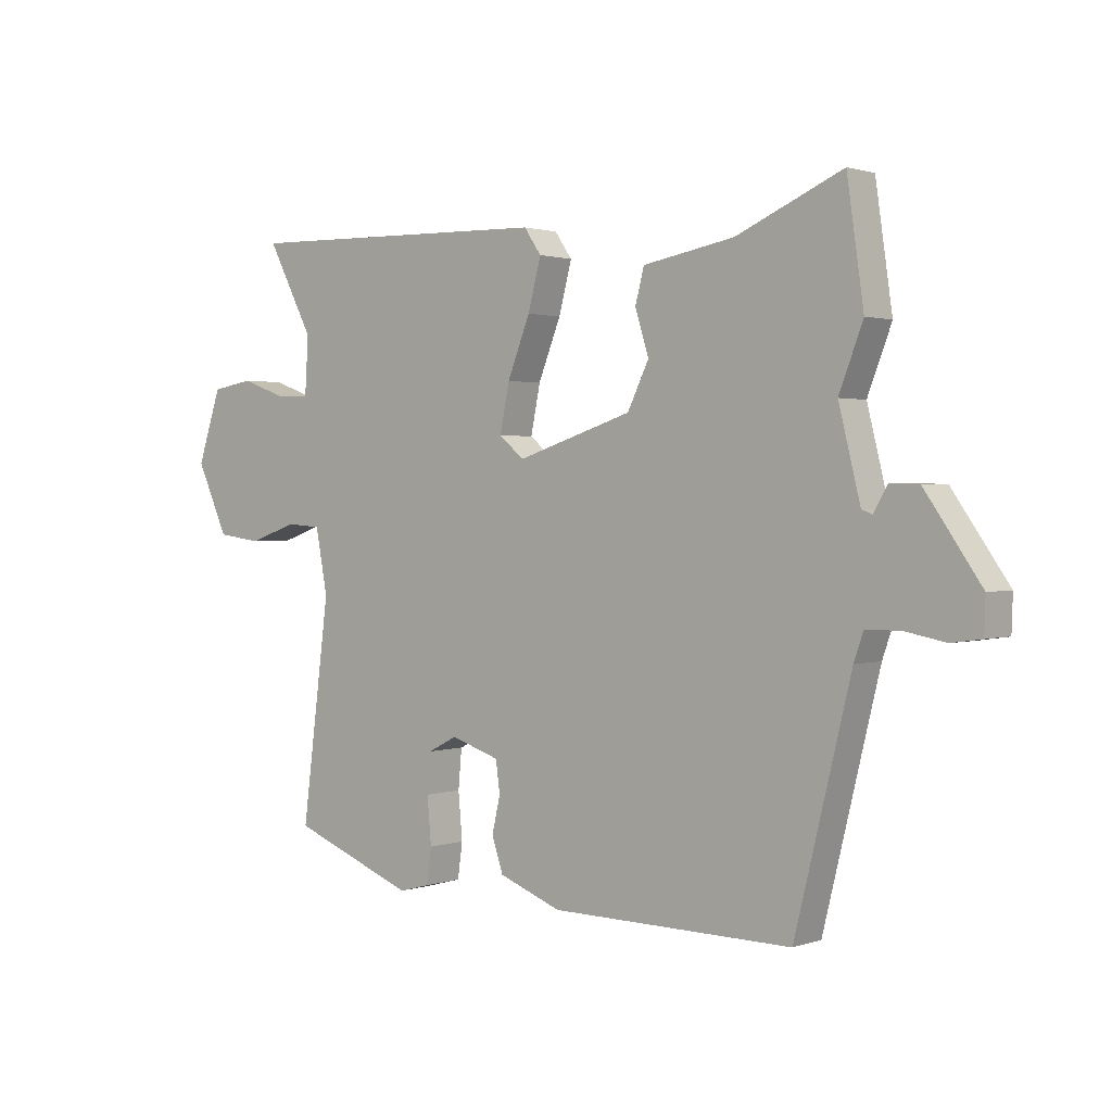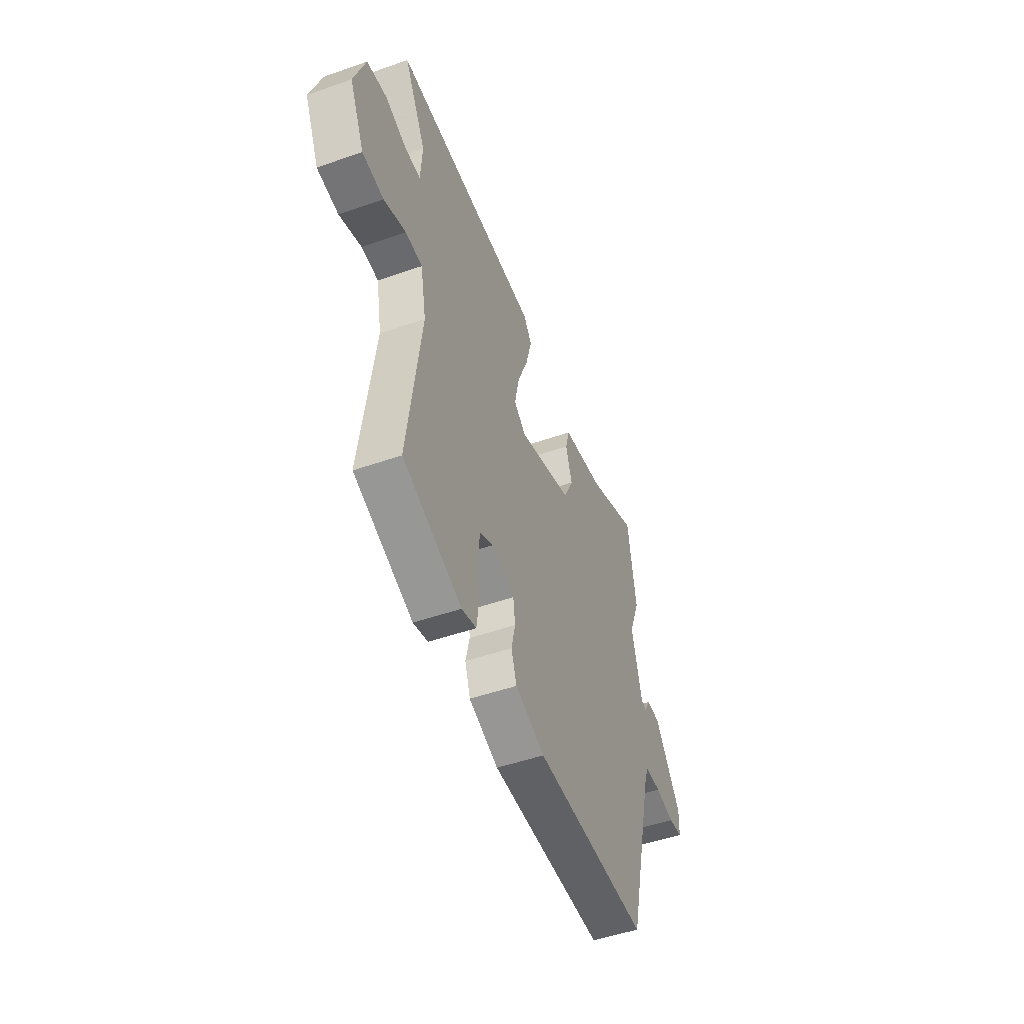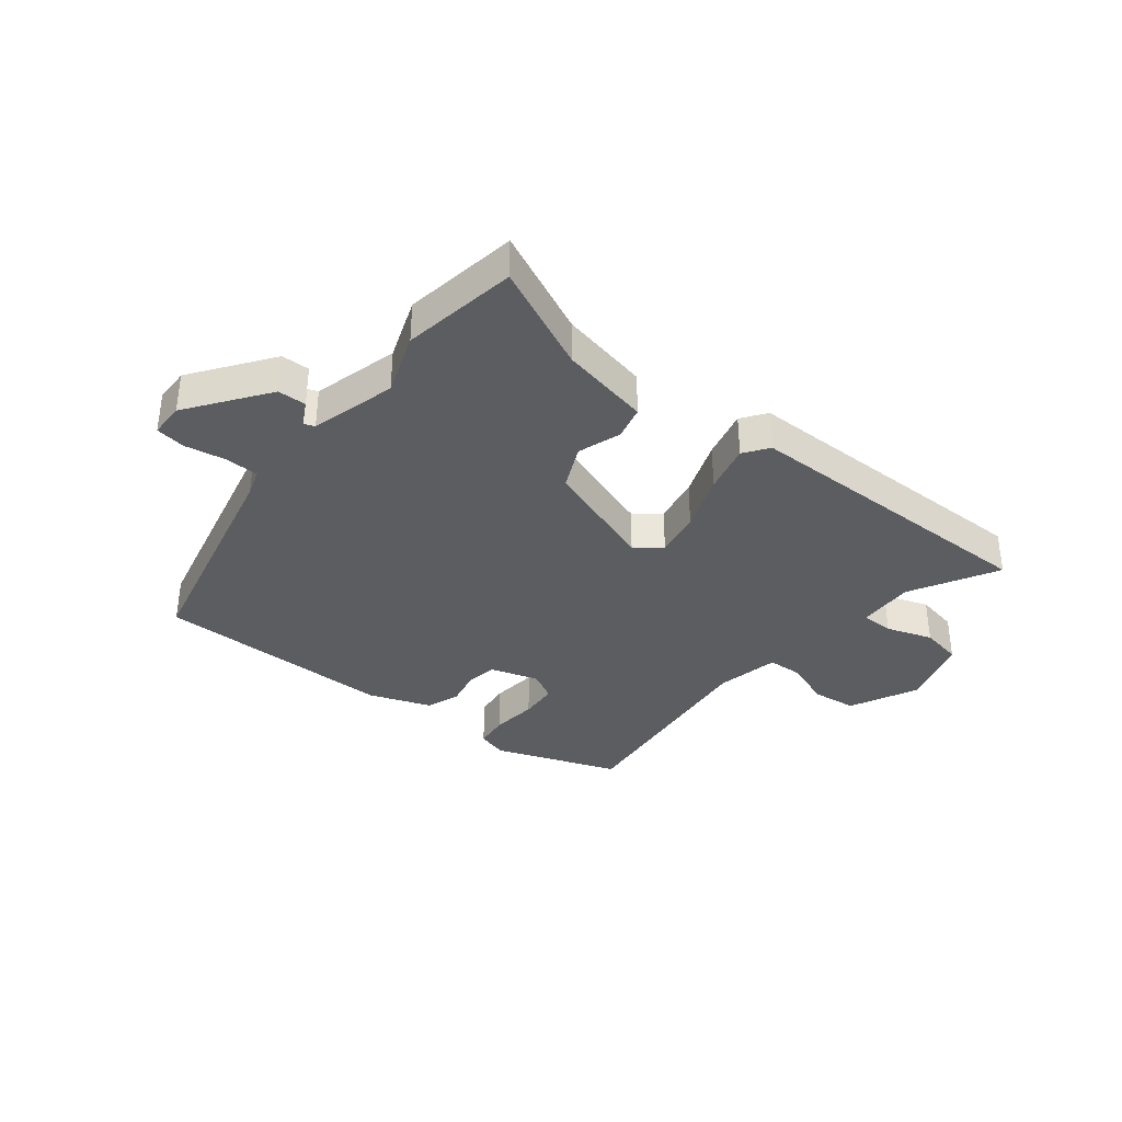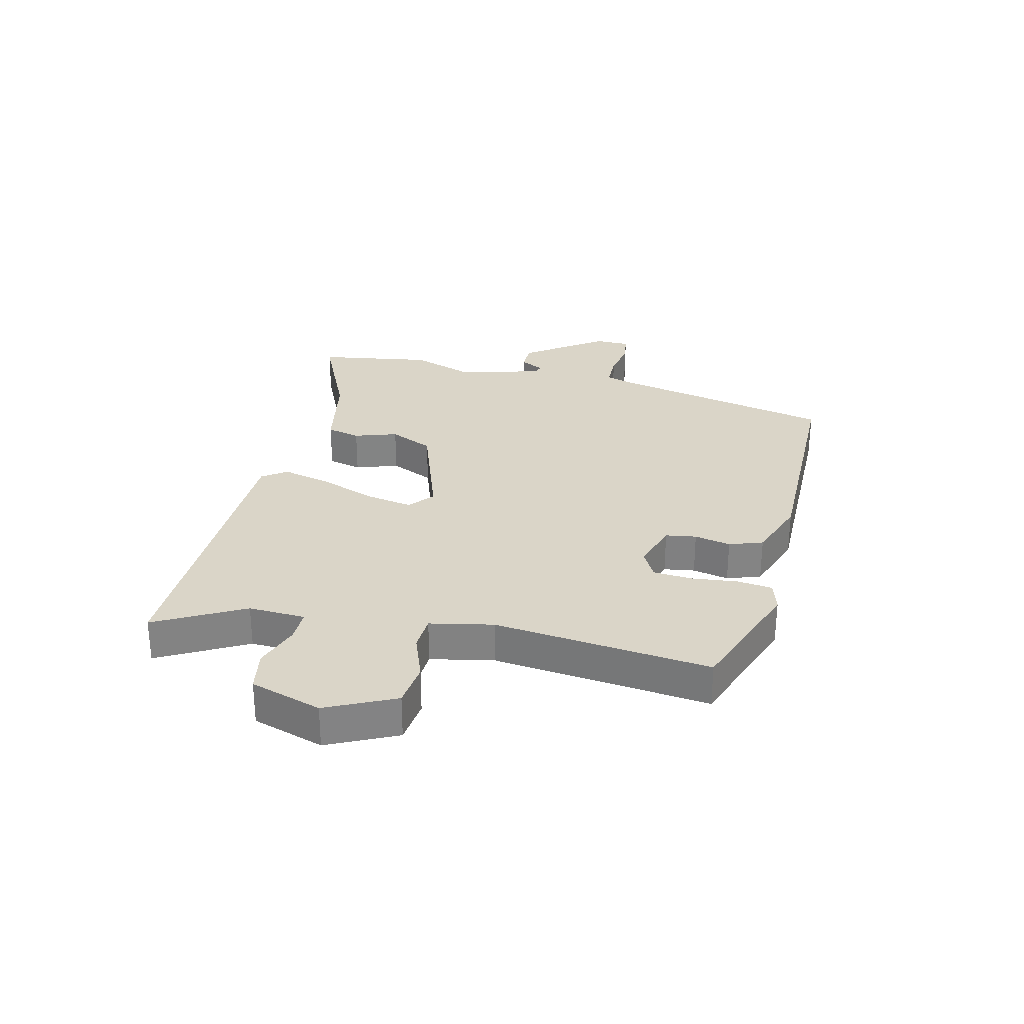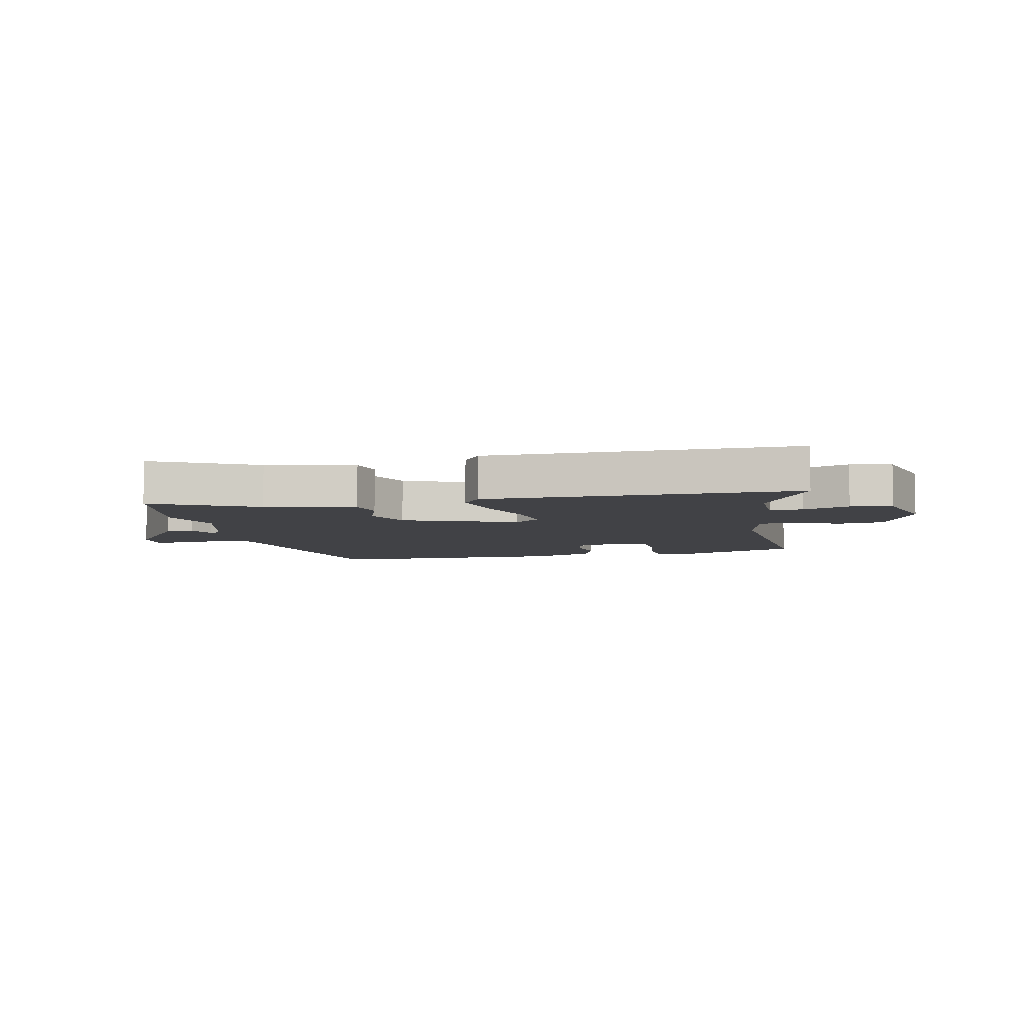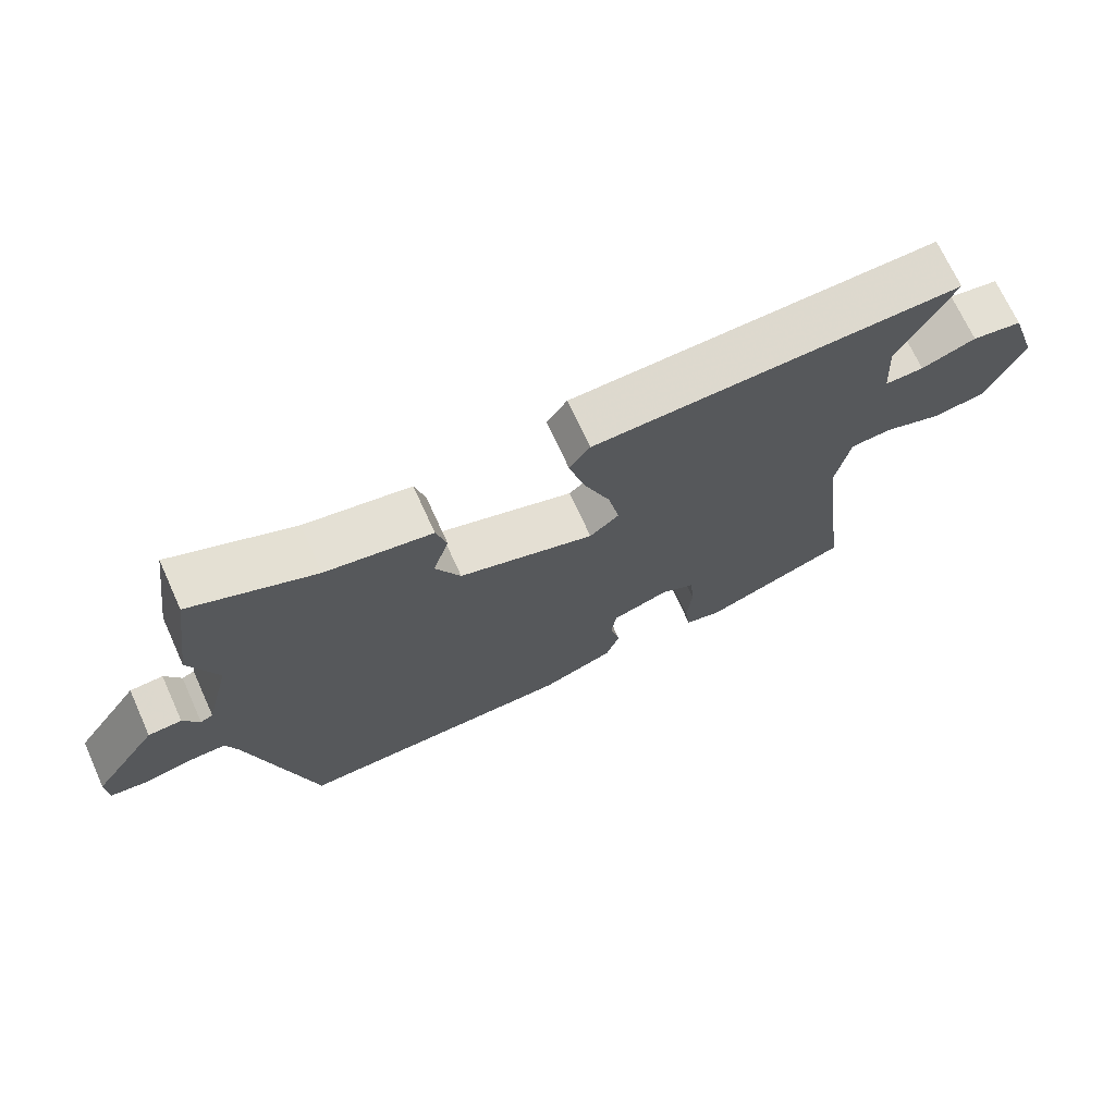
<metadata>
{"format":"obj","ext":"obj","renderer":"f3d","projection":"perspective","resolution":1024,"background":"white","views":[{"elev":1.4,"azim":-140.4,"up":"+Z"},{"elev":-49.6,"azim":111.1,"up":"+Z"},{"elev":-35.7,"azim":-39.6,"up":"+Y"},{"elev":29.1,"azim":102.5,"up":"+Y"},{"elev":-6.7,"azim":10.1,"up":"+Y"},{"elev":70.7,"azim":-24.5,"up":"+Z"}]}
</metadata>
<code>
v -0.524 0.07 0.335
v -0.496 0.07 0.53
v -0.318 0.07 0.452
v -0.165 0.07 0.424
v -0.15 0.07 0.367
v -0.173 0.07 0.294
v -0.137 0.07 0.22
v 0.057 0.07 0.157
v 0.099 0.07 0.192
v 0.083 0.07 0.271
v 0.045 0.07 0.367
v 0.023 0.07 0.45
v 0.052 0.07 0.492
v 0.577 0.07 0.505
v 0.499 0.07 0.356
v 0.505 0.07 0.26
v 0.56 0.07 0.261
v 0.637 0.07 0.289
v 0.708 0.07 0.277
v 0.748 0.07 0.157
v 0.695 0.07 0.041
v 0.619 0.07 0.031
v 0.54 0.07 0.059
v 0.48 0.07 0.055
v 0.46 0.07 -0.052
v 0.507 0.07 -0.417
v 0.298 0.07 -0.498
v 0.246 0.07 -0.484
v 0.238 0.07 -0.425
v 0.245 0.07 -0.347
v 0.239 0.07 -0.281
v 0.19 0.07 -0.256
v 0.108 0.07 -0.283
v 0.101 0.07 -0.335
v 0.115 0.07 -0.396
v 0.096 0.07 -0.453
v -0.009 0.07 -0.493
v -0.415 0.07 -0.498
v -0.509 0.07 -0.116
v -0.525 0.07 -0.07
v -0.583 0.07 -0.07
v -0.651 0.07 -0.083
v -0.701 0.07 -0.076
v -0.703 0.07 -0.017
v -0.609 0.07 0.118
v -0.561 0.07 0.12
v -0.538 0.07 0.079
v -0.52 0.07 0.086
v -0.484 0.07 0.231
v -0.524 0 0.335
v -0.496 0 0.53
v -0.318 0 0.452
v -0.165 0 0.424
v -0.15 0 0.367
v -0.173 0 0.294
v -0.137 0 0.22
v 0.057 0 0.157
v 0.099 0 0.192
v 0.083 0 0.271
v 0.045 0 0.367
v 0.023 0 0.45
v 0.052 0 0.492
v 0.577 0 0.505
v 0.499 0 0.356
v 0.505 0 0.26
v 0.56 0 0.261
v 0.637 0 0.289
v 0.708 0 0.277
v 0.748 0 0.157
v 0.695 0 0.041
v 0.619 0 0.031
v 0.54 0 0.059
v 0.48 0 0.055
v 0.46 0 -0.052
v 0.507 0 -0.417
v 0.298 0 -0.498
v 0.246 0 -0.484
v 0.238 0 -0.425
v 0.245 0 -0.347
v 0.239 0 -0.281
v 0.19 0 -0.256
v 0.108 0 -0.283
v 0.101 0 -0.335
v 0.115 0 -0.396
v 0.096 0 -0.453
v -0.009 0 -0.493
v -0.415 0 -0.498
v -0.509 0 -0.116
v -0.525 0 -0.07
v -0.583 0 -0.07
v -0.651 0 -0.083
v -0.701 0 -0.076
v -0.703 0 -0.017
v -0.609 0 0.118
v -0.561 0 0.12
v -0.538 0 0.079
v -0.52 0 0.086
v -0.484 0 0.231
f 44 45 46 47
f 44 47 48
f 41 42 43 44
f 40 41 44 48
f 39 40 48 49
f 37 38 39 49
f 34 35 36 37
f 33 34 37 49
f 27 28 29 30
f 25 26 27 30
f 24 25 30 31
f 20 21 22 23
f 20 23 24
f 17 18 19 20
f 16 17 20 24
f 15 16 24 31
f 13 14 15
f 10 11 12 13
f 9 10 13 15
f 8 9 15 31
f 3 4 5 6
f 3 6 7
f 2 3 7
f 1 2 7
f 32 33 49 1
f 8 31 32
f 1 7 8 32
f 96 95 94 93
f 97 96 93
f 93 92 91 90
f 97 93 90 89
f 98 97 89 88
f 98 88 87 86
f 86 85 84 83
f 98 86 83 82
f 79 78 77 76
f 79 76 75 74
f 80 79 74 73
f 72 71 70 69
f 73 72 69
f 69 68 67 66
f 73 69 66 65
f 80 73 65 64
f 64 63 62
f 62 61 60 59
f 64 62 59 58
f 80 64 58 57
f 55 54 53 52
f 56 55 52
f 56 52 51
f 56 51 50
f 50 98 82 81
f 81 80 57
f 81 57 56 50
f 1 50 51 2
f 2 51 52 3
f 3 52 53 4
f 4 53 54 5
f 5 54 55 6
f 6 55 56 7
f 7 56 57 8
f 8 57 58 9
f 9 58 59 10
f 10 59 60 11
f 11 60 61 12
f 12 61 62 13
f 13 62 63 14
f 14 63 64 15
f 15 64 65 16
f 16 65 66 17
f 17 66 67 18
f 18 67 68 19
f 19 68 69 20
f 20 69 70 21
f 21 70 71 22
f 22 71 72 23
f 23 72 73 24
f 24 73 74 25
f 25 74 75 26
f 26 75 76 27
f 27 76 77 28
f 28 77 78 29
f 29 78 79 30
f 30 79 80 31
f 31 80 81 32
f 32 81 82 33
f 33 82 83 34
f 34 83 84 35
f 35 84 85 36
f 36 85 86 37
f 37 86 87 38
f 38 87 88 39
f 39 88 89 40
f 40 89 90 41
f 41 90 91 42
f 42 91 92 43
f 43 92 93 44
f 44 93 94 45
f 45 94 95 46
f 46 95 96 47
f 47 96 97 48
f 48 97 98 49
f 49 98 50 1

</code>
